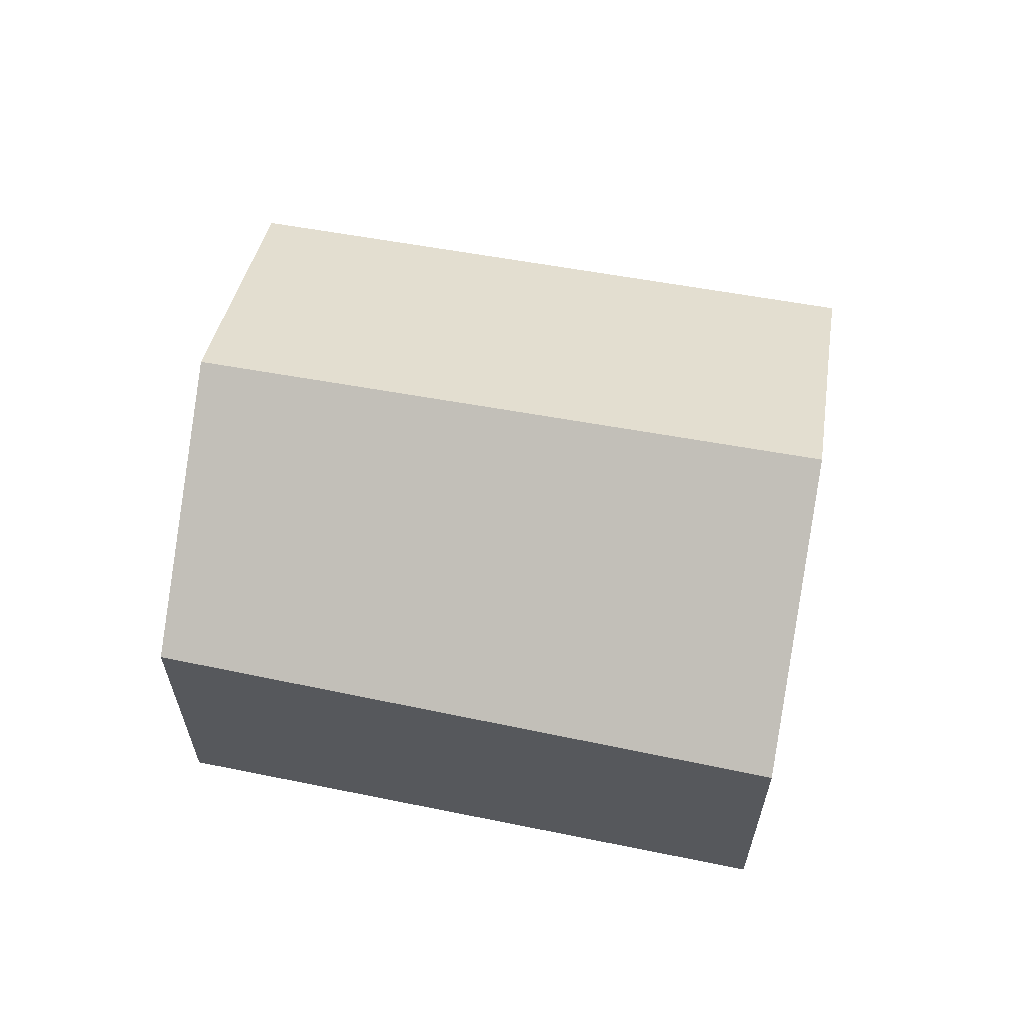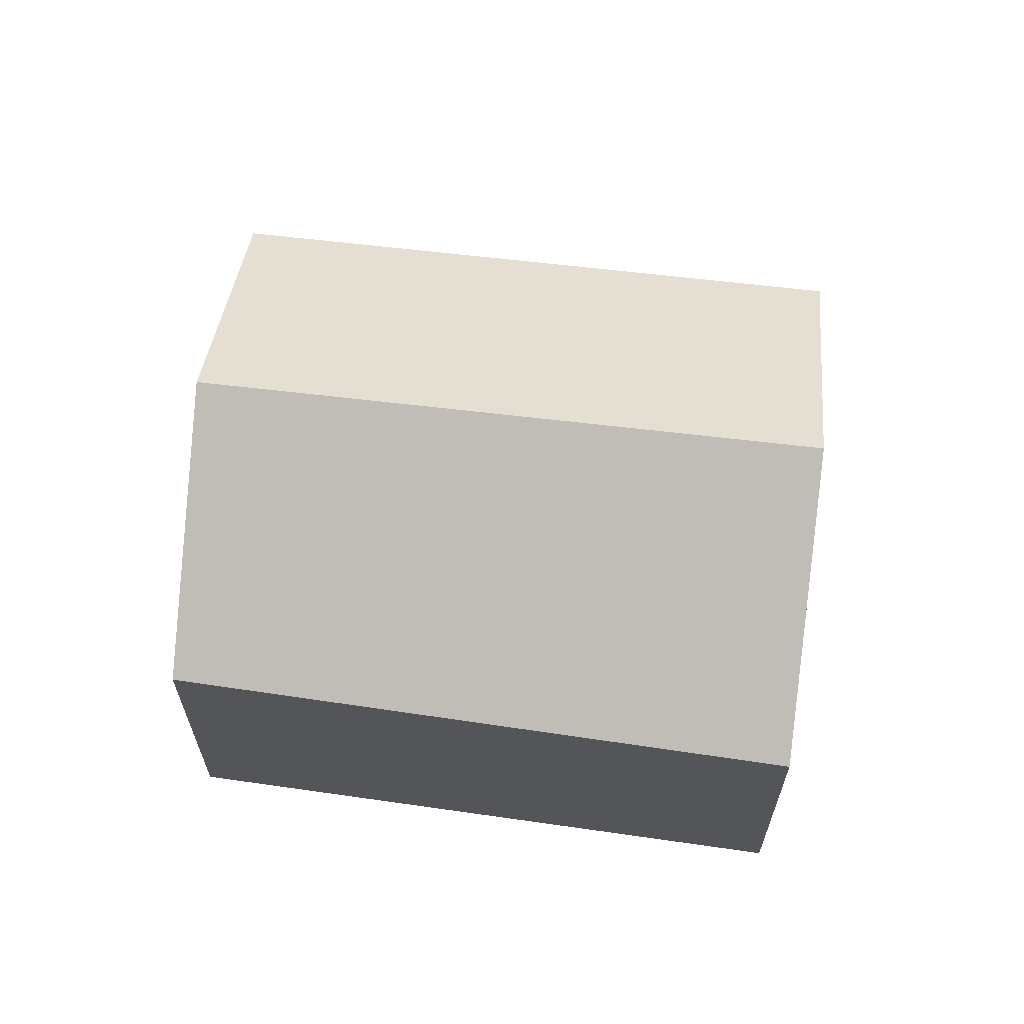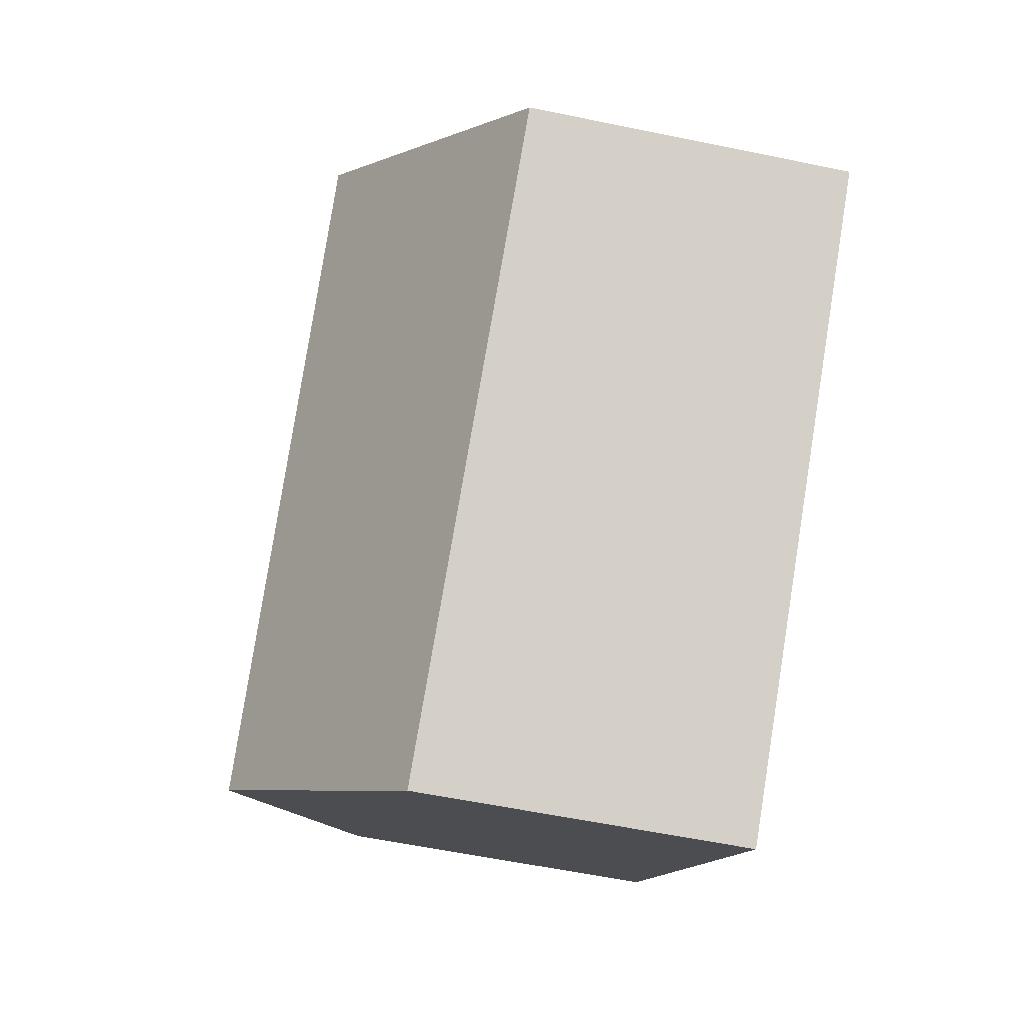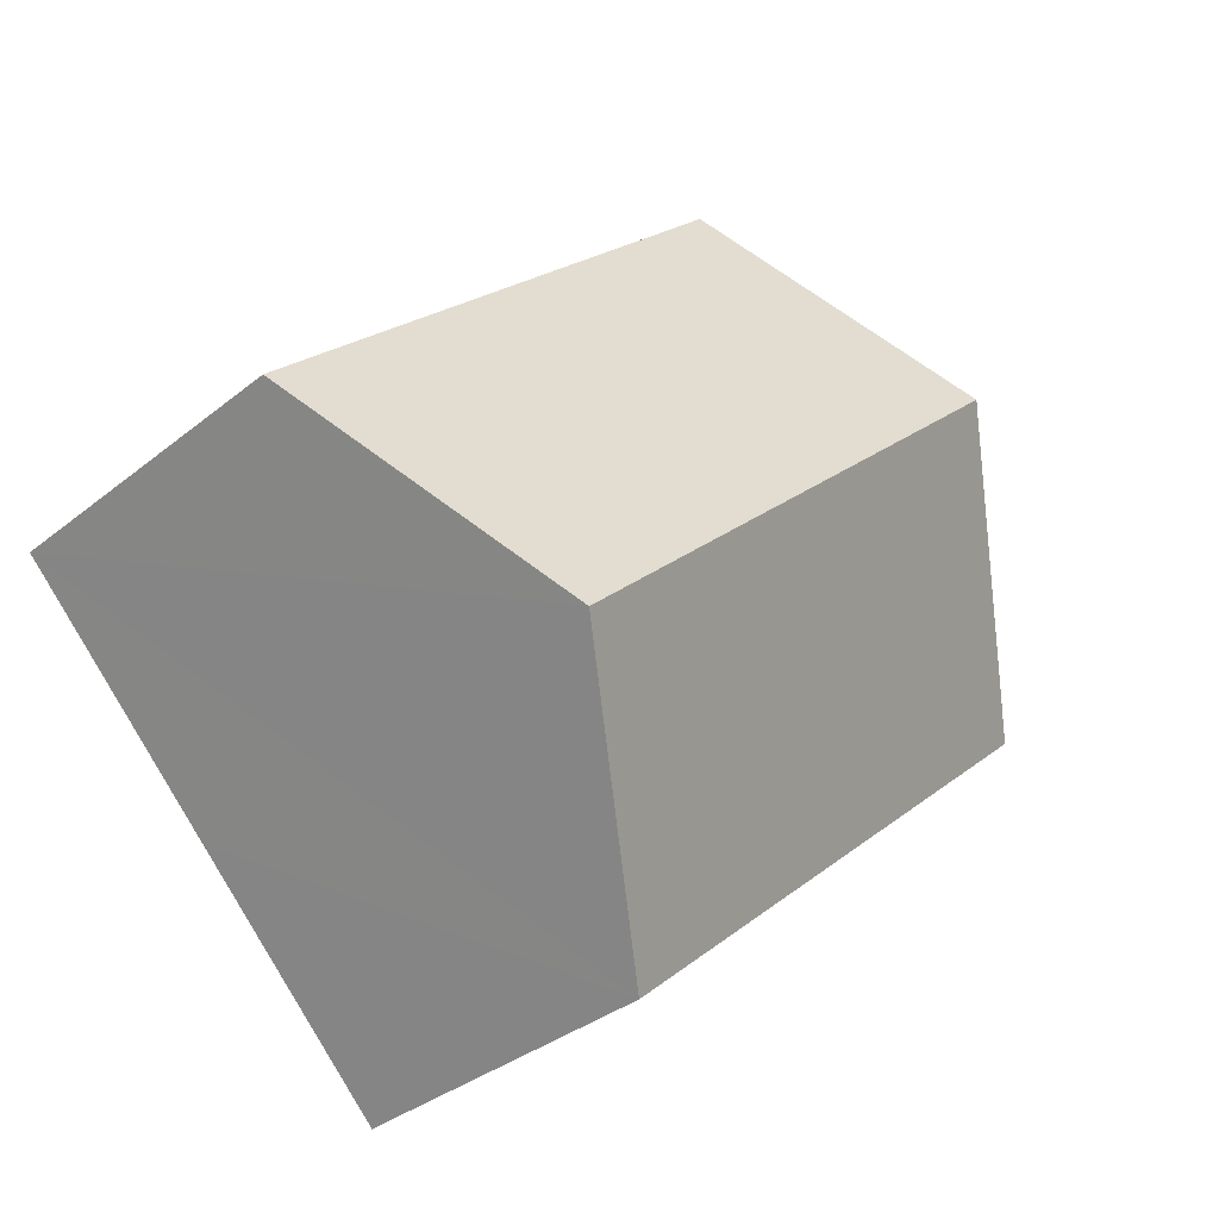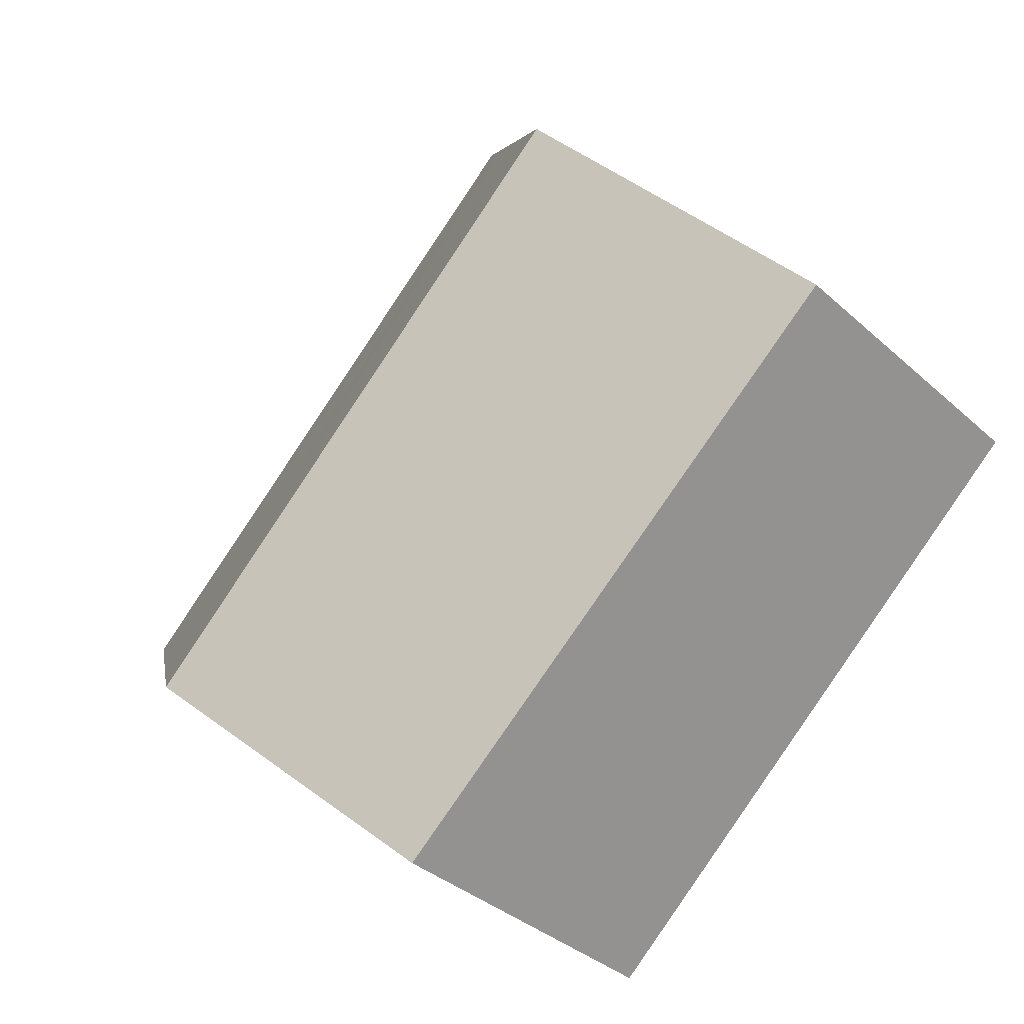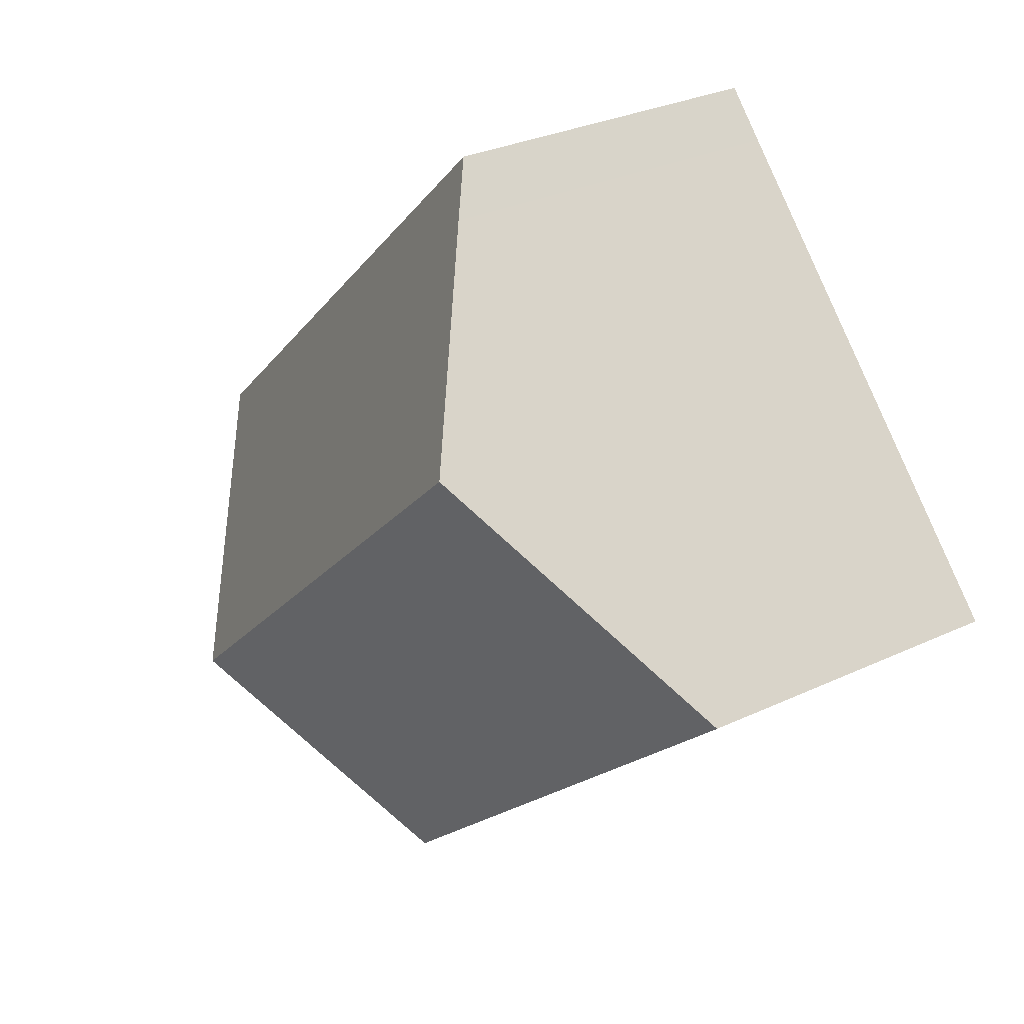
<metadata>
{"format":"obj","ext":"obj","renderer":"f3d","projection":"perspective","resolution":1024,"background":"white","views":[{"elev":63.6,"azim":-126.4,"up":"+Y"},{"elev":64.9,"azim":-129.8,"up":"+Y"},{"elev":-58.1,"azim":-102.1,"up":"+Z"},{"elev":-34.4,"azim":137.2,"up":"+Z"},{"elev":-36.0,"azim":-139.4,"up":"+Z"},{"elev":30.2,"azim":-124.3,"up":"+Z"}]}
</metadata>
<code>
v  4.292 3.011 -1.519
v  2.511 2.024 2.622
v  5.538 2.024 -0.24
v  2.261 2.226 2.357
v  1.277 3.011 1.332
v  3.075 2.047 -2.767
v  0 1.991 1.219e-16
v  0 0 0
v  1.277 -8.156e-17 1.332
v  2.261 -1.443e-16 2.357
v  2.511 -1.606e-16 2.622
v  5.538 1.47e-17 -0.24
v  4.292 9.301e-17 -1.519
v  3.075 1.694e-16 -2.767
g defaultobject
f 1 2 3
f 2 1 4
f 4 1 5
f 6 5 1
f 5 6 7
f 8 5 7
f 5 8 9
f 5 9 4
f 4 9 10
f 4 10 2
f 2 10 11
f 11 3 2
f 3 11 12
f 12 1 3
f 1 12 6
f 6 12 13
f 6 13 14
f 14 7 6
f 7 14 8
f 11 13 12
f 13 11 10
f 13 10 9
f 13 9 14
f 14 9 8

</code>
